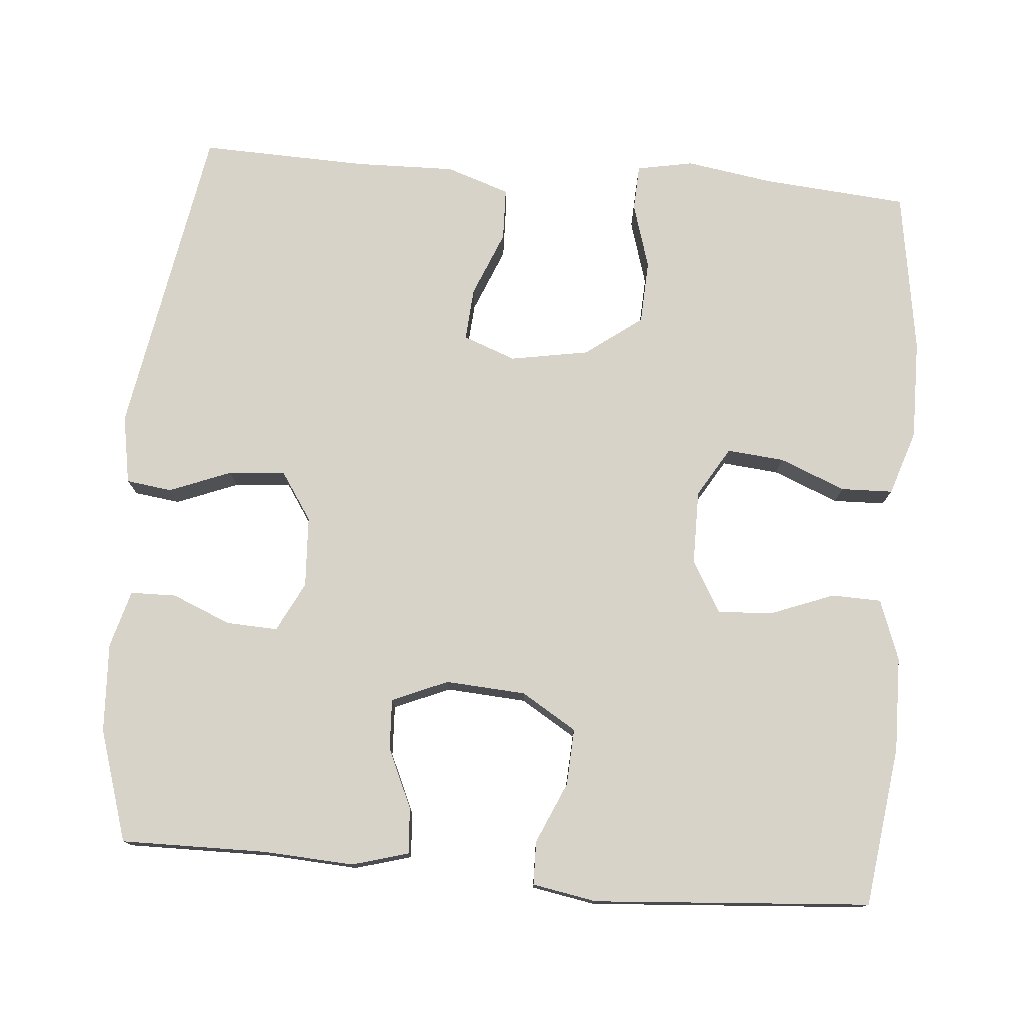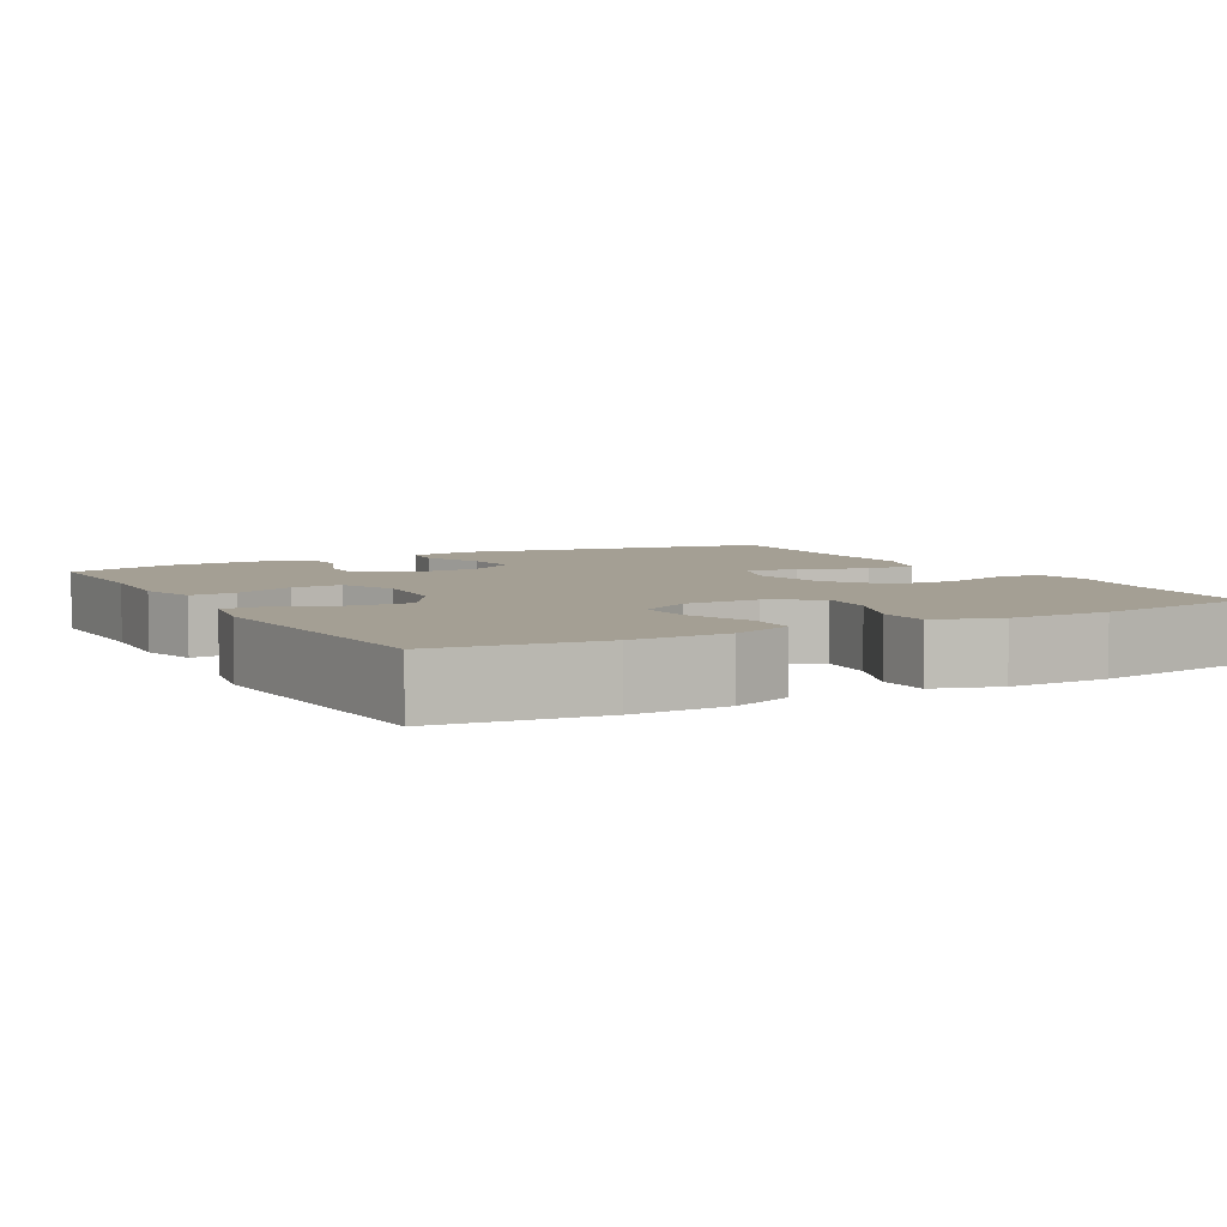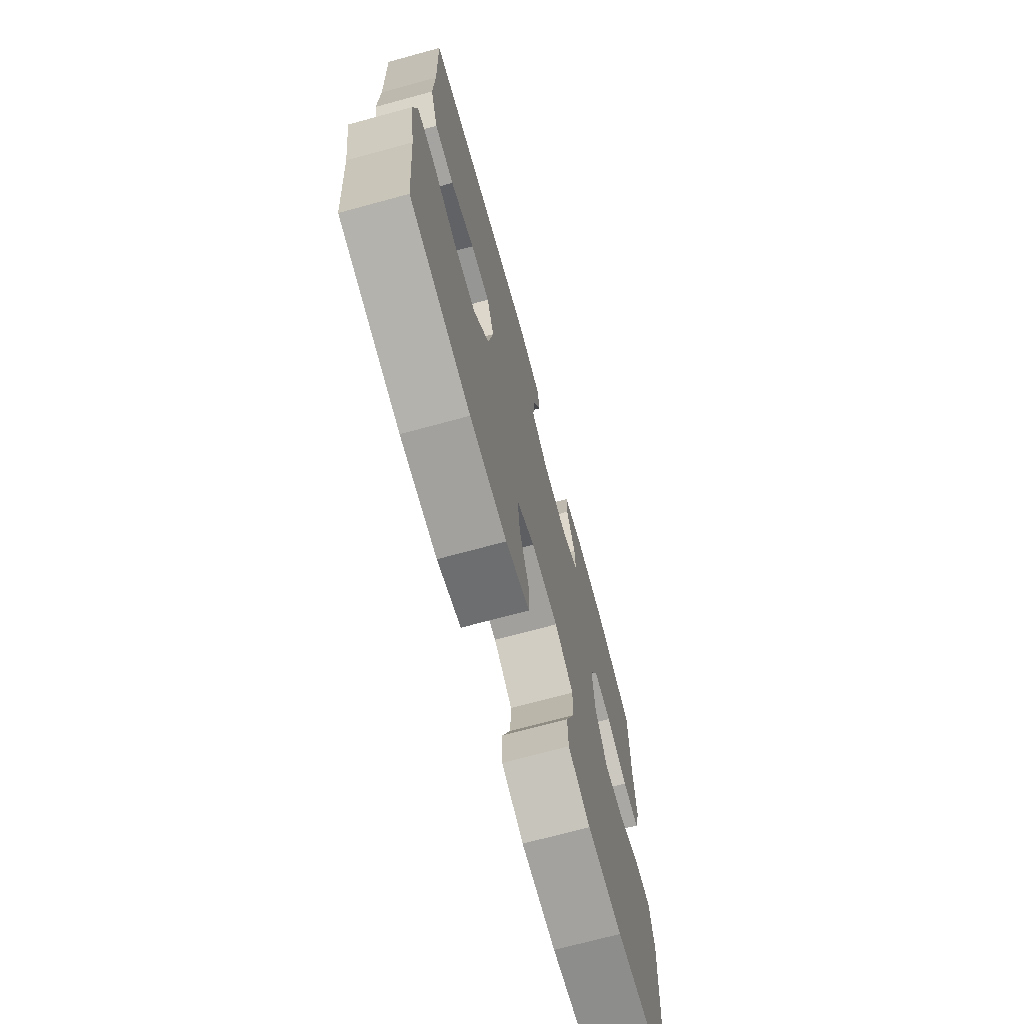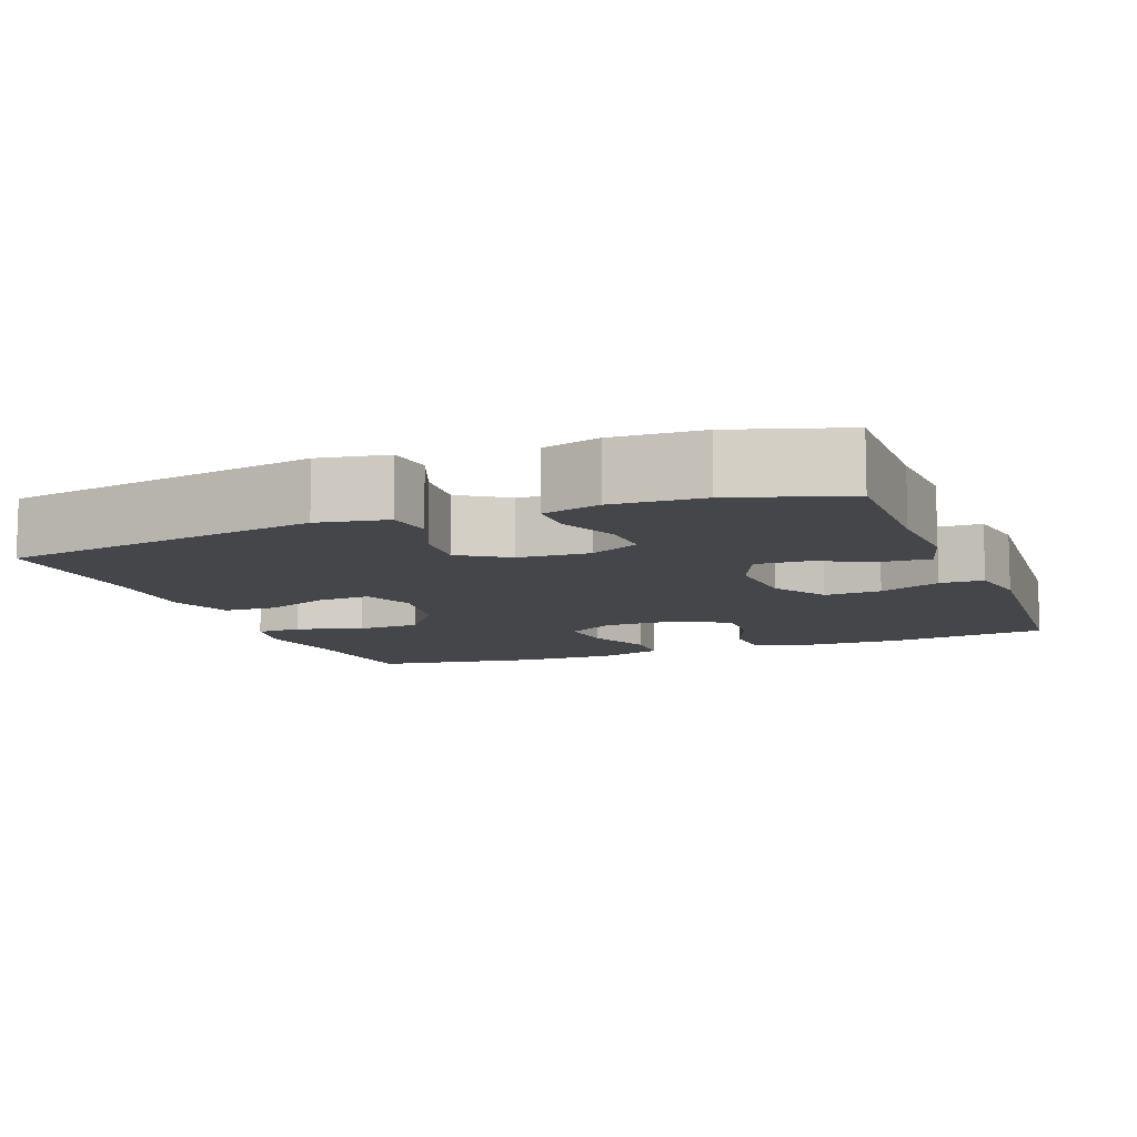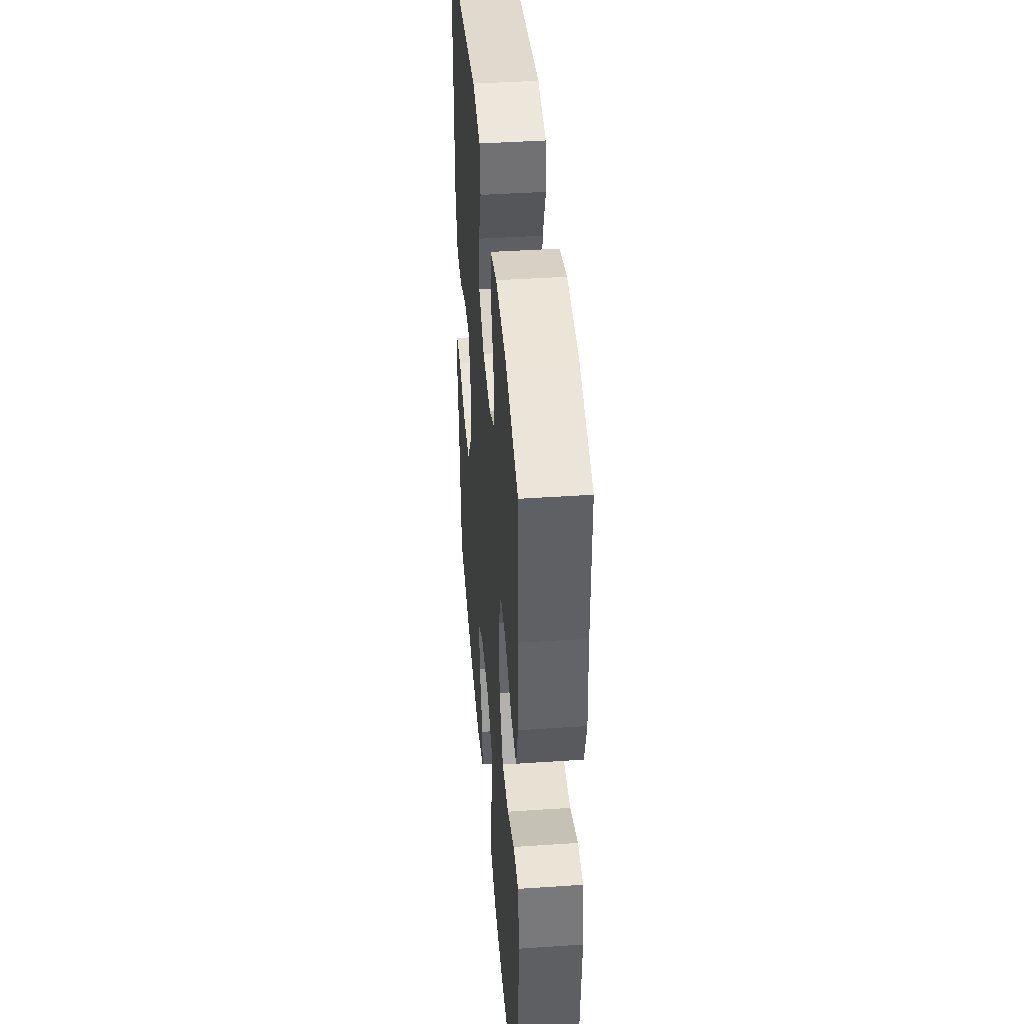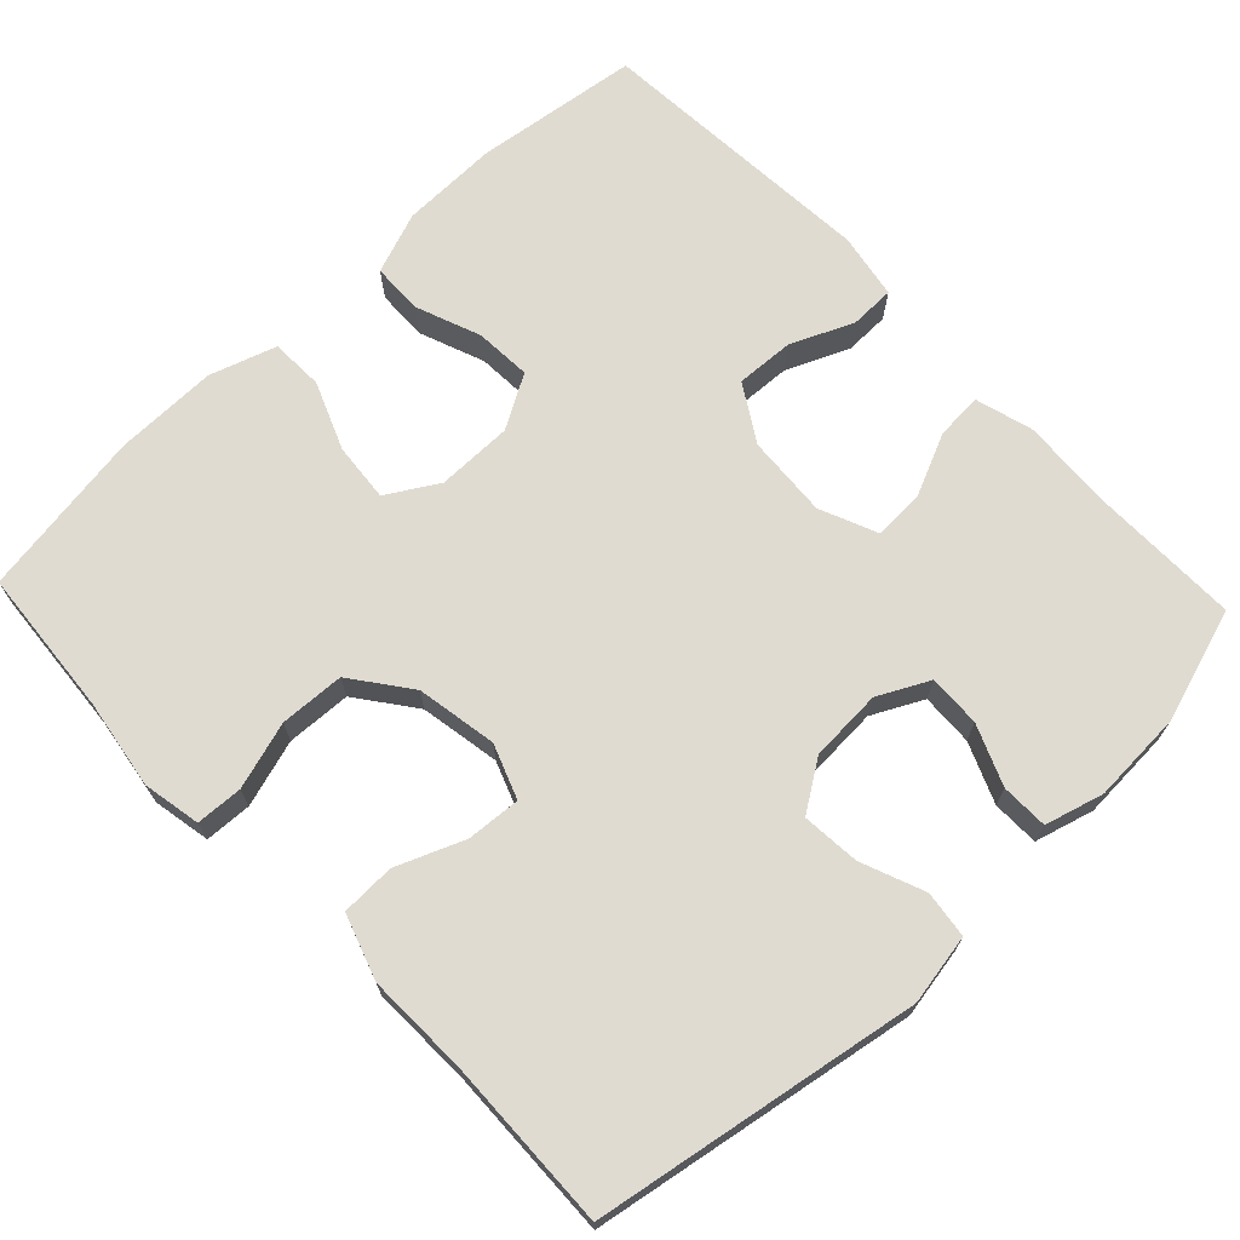
<metadata>
{"format":"obj","ext":"obj","renderer":"f3d","projection":"perspective","resolution":1024,"background":"white","views":[{"elev":76.7,"azim":94.8,"up":"+Y"},{"elev":5.5,"azim":150.9,"up":"+Y"},{"elev":-71.6,"azim":-74.8,"up":"+Z"},{"elev":-9.8,"azim":21.0,"up":"+Y"},{"elev":42.6,"azim":85.4,"up":"+Z"},{"elev":69.9,"azim":-43.6,"up":"+Y"}]}
</metadata>
<code>
v -0.5 0.07 -0.5
v -0.516 0.07 -0.31
v -0.534 0.07 -0.196
v -0.52 0.07 -0.122
v -0.46 0.07 -0.119
v -0.374 0.07 -0.145
v -0.291 0.07 -0.141
v -0.236 0.07 -0.067
v -0.218 0.07 0.036
v -0.244 0.07 0.105
v -0.313 0.07 0.1
v -0.399 0.07 0.065
v -0.468 0.07 0.067
v -0.496 0.07 0.15
v -0.493 0.07 0.281
v -0.5 0.07 0.5
v -0.085 0.07 0.572
v 0.005 0.07 0.556
v 0.013 0.07 0.496
v -0.019 0.07 0.415
v -0.025 0.07 0.341
v 0.038 0.07 0.299
v 0.131 0.07 0.294
v 0.196 0.07 0.327
v 0.193 0.07 0.394
v 0.161 0.07 0.471
v 0.162 0.07 0.531
v 0.237 0.07 0.552
v 0.354 0.07 0.546
v 0.5 0.07 0.5
v 0.498 0.07 0.309
v 0.505 0.07 0.191
v 0.484 0.07 0.117
v 0.424 0.07 0.121
v 0.346 0.07 0.156
v 0.28 0.07 0.159
v 0.249 0.07 0.086
v 0.256 0.07 -0.019
v 0.3 0.07 -0.091
v 0.374 0.07 -0.087
v 0.454 0.07 -0.052
v 0.511 0.07 -0.053
v 0.526 0.07 -0.137
v 0.5 0.07 -0.5
v 0.29 0.07 -0.528
v 0.166 0.07 -0.526
v 0.087 0.07 -0.497
v 0.085 0.07 -0.432
v 0.117 0.07 -0.349
v 0.121 0.07 -0.277
v 0.053 0.07 -0.238
v -0.044 0.07 -0.238
v -0.109 0.07 -0.277
v -0.102 0.07 -0.352
v -0.067 0.07 -0.438
v -0.069 0.07 -0.506
v -0.154 0.07 -0.534
v -0.285 0.07 -0.533
v -0.5 0 -0.5
v -0.516 0 -0.31
v -0.534 0 -0.196
v -0.52 0 -0.122
v -0.46 0 -0.119
v -0.374 0 -0.145
v -0.291 0 -0.141
v -0.236 0 -0.067
v -0.218 0 0.036
v -0.244 0 0.105
v -0.313 0 0.1
v -0.399 0 0.065
v -0.468 0 0.067
v -0.496 0 0.15
v -0.493 0 0.281
v -0.5 0 0.5
v -0.085 0 0.572
v 0.005 0 0.556
v 0.013 0 0.496
v -0.019 0 0.415
v -0.025 0 0.341
v 0.038 0 0.299
v 0.131 0 0.294
v 0.196 0 0.327
v 0.193 0 0.394
v 0.161 0 0.471
v 0.162 0 0.531
v 0.237 0 0.552
v 0.354 0 0.546
v 0.5 0 0.5
v 0.498 0 0.309
v 0.505 0 0.191
v 0.484 0 0.117
v 0.424 0 0.121
v 0.346 0 0.156
v 0.28 0 0.159
v 0.249 0 0.086
v 0.256 0 -0.019
v 0.3 0 -0.091
v 0.374 0 -0.087
v 0.454 0 -0.052
v 0.511 0 -0.053
v 0.526 0 -0.137
v 0.5 0 -0.5
v 0.29 0 -0.528
v 0.166 0 -0.526
v 0.087 0 -0.497
v 0.085 0 -0.432
v 0.117 0 -0.349
v 0.121 0 -0.277
v 0.053 0 -0.238
v -0.044 0 -0.238
v -0.109 0 -0.277
v -0.102 0 -0.352
v -0.067 0 -0.438
v -0.069 0 -0.506
v -0.154 0 -0.534
v -0.285 0 -0.533
f 58 1 2
f 57 58 2
f 56 57 2
f 55 56 2
f 54 55 2
f 4 5 6
f 3 4 6
f 2 3 6
f 54 2 6
f 53 54 6
f 52 53 6 7
f 51 52 7 8
f 50 51 8 9
f 47 48 49
f 46 47 49
f 45 46 49
f 44 45 49
f 43 44 49
f 42 43 49
f 41 42 49
f 40 41 49
f 39 40 49 50
f 50 9 10
f 39 50 10
f 38 39 10
f 33 34 35
f 32 33 35
f 31 32 35
f 30 31 35
f 29 30 35
f 28 29 35
f 27 28 35
f 26 27 35
f 25 26 35
f 24 25 35 36
f 23 24 36 37
f 18 19 20
f 17 18 20
f 16 17 20
f 15 16 20
f 15 20 21
f 14 15 21
f 13 14 21
f 12 13 21
f 11 12 21
f 10 11 21 22
f 23 37 38
f 22 23 38
f 10 22 38
f 60 59 116
f 60 116 115
f 60 115 114
f 60 114 113
f 60 113 112
f 64 63 62
f 64 62 61
f 64 61 60
f 64 60 112
f 64 112 111
f 65 64 111 110
f 66 65 110 109
f 67 66 109 108
f 107 106 105
f 107 105 104
f 107 104 103
f 107 103 102
f 107 102 101
f 107 101 100
f 107 100 99
f 107 99 98
f 108 107 98 97
f 68 67 108
f 68 108 97
f 68 97 96
f 93 92 91
f 93 91 90
f 93 90 89
f 93 89 88
f 93 88 87
f 93 87 86
f 93 86 85
f 93 85 84
f 93 84 83
f 94 93 83 82
f 95 94 82 81
f 78 77 76
f 78 76 75
f 78 75 74
f 78 74 73
f 79 78 73
f 79 73 72
f 79 72 71
f 79 71 70
f 79 70 69
f 80 79 69 68
f 96 95 81
f 96 81 80
f 96 80 68
f 1 59 60 2
f 2 60 61 3
f 3 61 62 4
f 4 62 63 5
f 5 63 64 6
f 6 64 65 7
f 7 65 66 8
f 8 66 67 9
f 9 67 68 10
f 10 68 69 11
f 11 69 70 12
f 12 70 71 13
f 13 71 72 14
f 14 72 73 15
f 15 73 74 16
f 16 74 75 17
f 17 75 76 18
f 18 76 77 19
f 19 77 78 20
f 20 78 79 21
f 21 79 80 22
f 22 80 81 23
f 23 81 82 24
f 24 82 83 25
f 25 83 84 26
f 26 84 85 27
f 27 85 86 28
f 28 86 87 29
f 29 87 88 30
f 30 88 89 31
f 31 89 90 32
f 32 90 91 33
f 33 91 92 34
f 34 92 93 35
f 35 93 94 36
f 36 94 95 37
f 37 95 96 38
f 38 96 97 39
f 39 97 98 40
f 40 98 99 41
f 41 99 100 42
f 42 100 101 43
f 43 101 102 44
f 44 102 103 45
f 45 103 104 46
f 46 104 105 47
f 47 105 106 48
f 48 106 107 49
f 49 107 108 50
f 50 108 109 51
f 51 109 110 52
f 52 110 111 53
f 53 111 112 54
f 54 112 113 55
f 55 113 114 56
f 56 114 115 57
f 57 115 116 58
f 58 116 59 1

</code>
